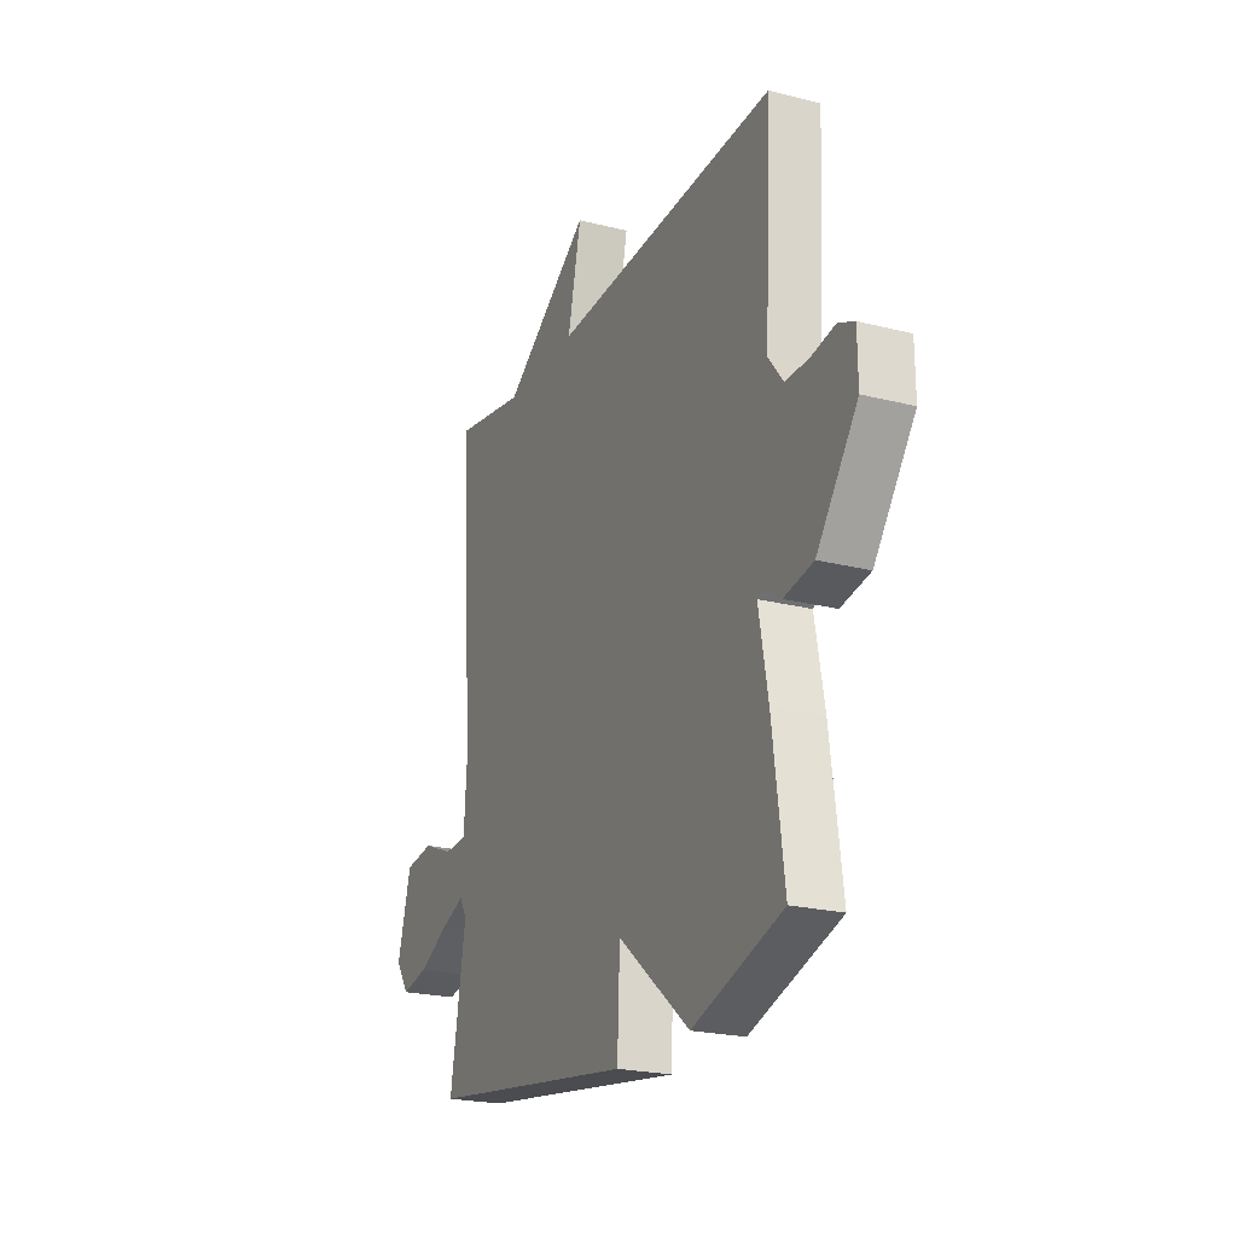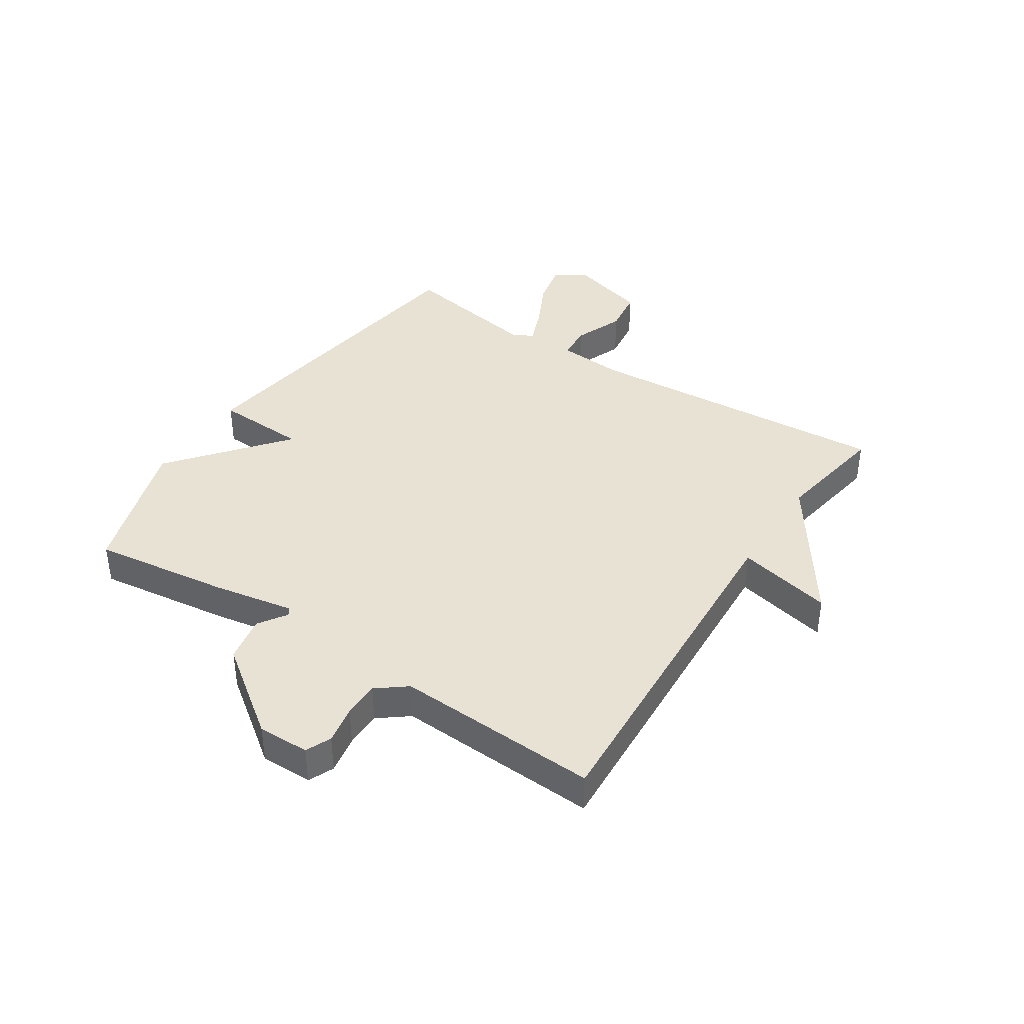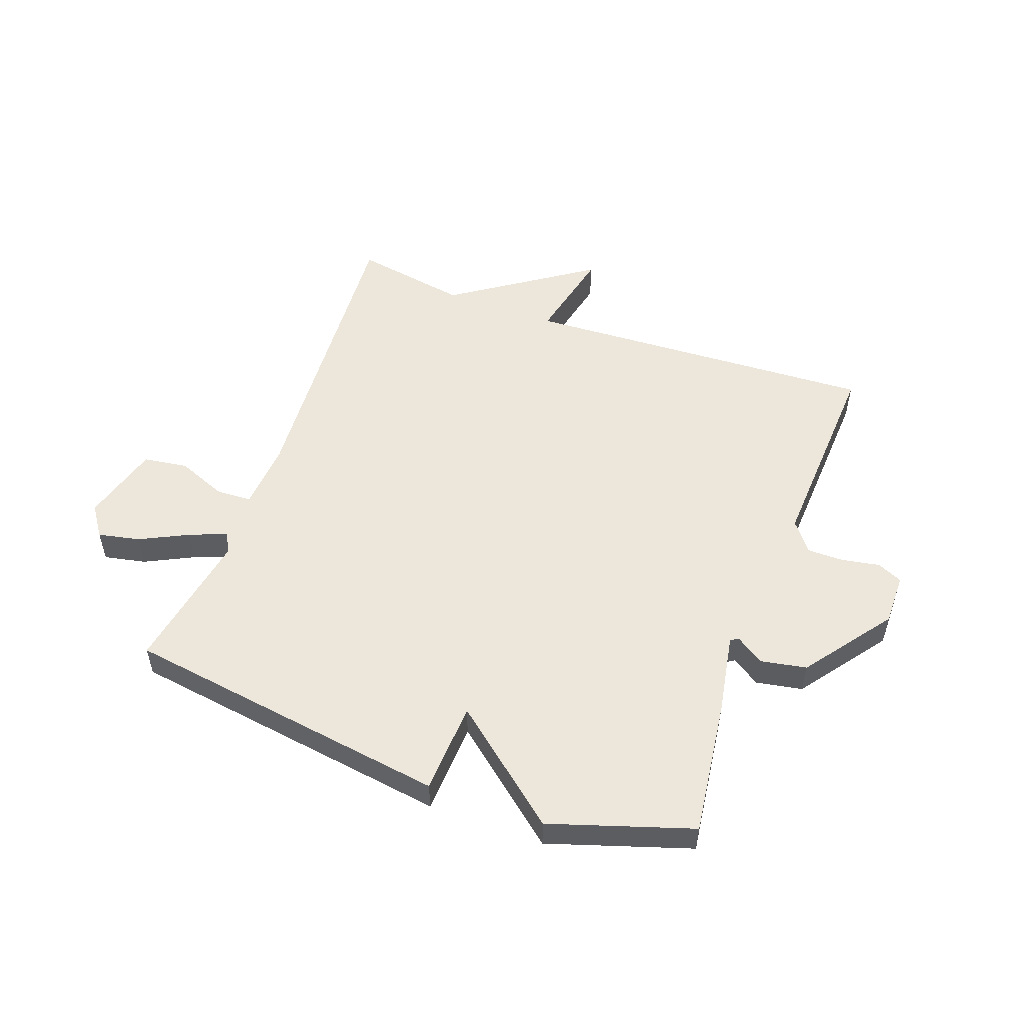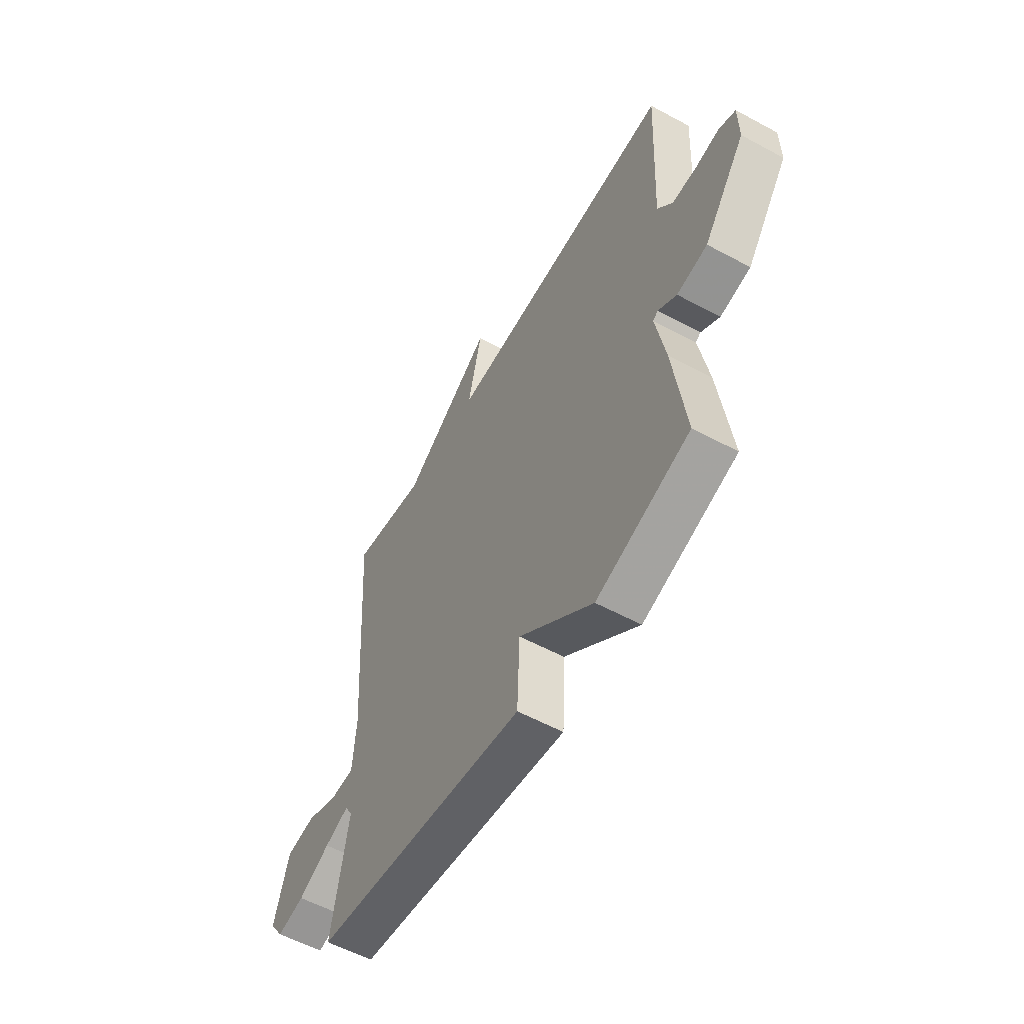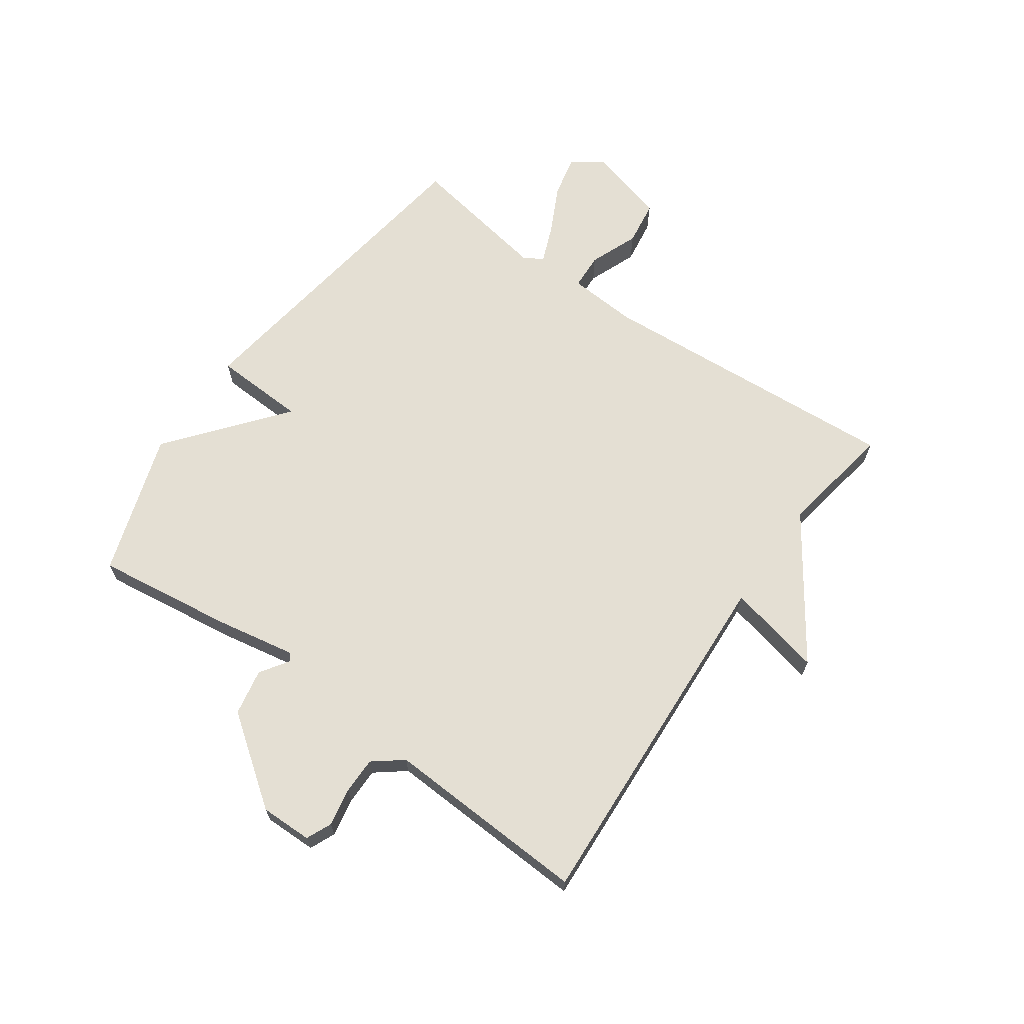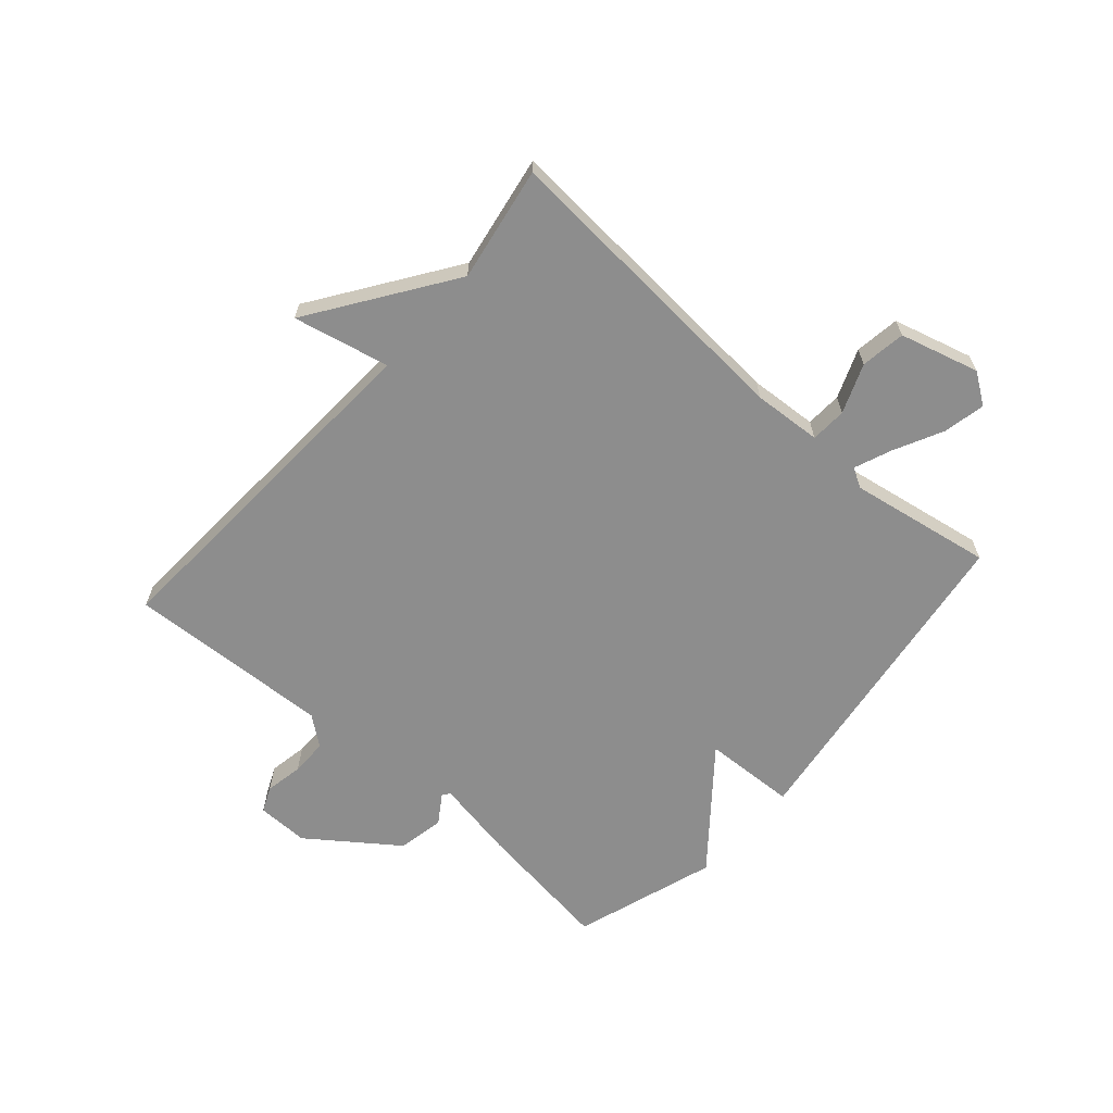
<metadata>
{"format":"obj","ext":"obj","renderer":"f3d","projection":"perspective","resolution":1024,"background":"white","views":[{"elev":-22.3,"azim":-113.8,"up":"+Z"},{"elev":39.8,"azim":-56.8,"up":"+Y"},{"elev":53.1,"azim":-159.8,"up":"+Y"},{"elev":-56.8,"azim":-119.4,"up":"+Z"},{"elev":66.6,"azim":-54.8,"up":"+Y"},{"elev":-64.6,"azim":48.6,"up":"+Y"}]}
</metadata>
<code>
v -0.5 0.07 -0.5
v -0.469 0.07 -0.268
v -0.444 0.07 -0.131
v -0.457 0.07 -0.122
v -0.505 0.07 -0.154
v -0.584 0.07 -0.139
v -0.693 0.07 0.009
v -0.692 0.07 0.097
v -0.649 0.07 0.116
v -0.584 0.07 0.104
v -0.522 0.07 0.104
v -0.483 0.07 0.154
v -0.5 0.07 0.5
v 0.106 0.07 0.467
v 0.07 0.07 0.629
v 0.306 0.07 0.467
v 0.5 0.07 0.5
v 0.464 0.07 -0.023
v 0.472 0.07 -0.139
v 0.533 0.07 -0.142
v 0.616 0.07 -0.109
v 0.692 0.07 -0.12
v 0.729 0.07 -0.254
v 0.693 0.07 -0.306
v 0.622 0.07 -0.291
v 0.54 0.07 -0.25
v 0.477 0.07 -0.225
v 0.458 0.07 -0.258
v 0.5 0.07 -0.5
v -0.058 0.07 -0.579
v -0.065 0.07 -0.422
v -0.258 0.07 -0.579
v -0.5 0 -0.5
v -0.469 0 -0.268
v -0.444 0 -0.131
v -0.457 0 -0.122
v -0.505 0 -0.154
v -0.584 0 -0.139
v -0.693 0 0.009
v -0.692 0 0.097
v -0.649 0 0.116
v -0.584 0 0.104
v -0.522 0 0.104
v -0.483 0 0.154
v -0.5 0 0.5
v 0.106 0 0.467
v 0.07 0 0.629
v 0.306 0 0.467
v 0.5 0 0.5
v 0.464 0 -0.023
v 0.472 0 -0.139
v 0.533 0 -0.142
v 0.616 0 -0.109
v 0.692 0 -0.12
v 0.729 0 -0.254
v 0.693 0 -0.306
v 0.622 0 -0.291
v 0.54 0 -0.25
v 0.477 0 -0.225
v 0.458 0 -0.258
v 0.5 0 -0.5
v -0.058 0 -0.579
v -0.065 0 -0.422
v -0.258 0 -0.579
f 1 2 3
f 32 1 3
f 31 32 3
f 28 29 30 31
f 27 28 31 3
f 24 25 26
f 23 24 26
f 22 23 26
f 21 22 26
f 20 21 26
f 19 20 26 27
f 27 3 4
f 19 27 4
f 18 19 4
f 16 17 18 4
f 14 15 16
f 12 13 14
f 4 5 6
f 16 4 6
f 14 16 6
f 12 14 6
f 11 12 6
f 8 9 10
f 7 8 10
f 6 7 10
f 6 10 11
f 35 34 33
f 35 33 64
f 35 64 63
f 63 62 61 60
f 35 63 60 59
f 58 57 56
f 58 56 55
f 58 55 54
f 58 54 53
f 58 53 52
f 59 58 52 51
f 36 35 59
f 36 59 51
f 36 51 50
f 36 50 49 48
f 48 47 46
f 46 45 44
f 38 37 36
f 38 36 48
f 38 48 46
f 38 46 44
f 38 44 43
f 42 41 40
f 42 40 39
f 42 39 38
f 43 42 38
f 1 33 34 2
f 2 34 35 3
f 3 35 36 4
f 4 36 37 5
f 5 37 38 6
f 6 38 39 7
f 7 39 40 8
f 8 40 41 9
f 9 41 42 10
f 10 42 43 11
f 11 43 44 12
f 12 44 45 13
f 13 45 46 14
f 14 46 47 15
f 15 47 48 16
f 16 48 49 17
f 17 49 50 18
f 18 50 51 19
f 19 51 52 20
f 20 52 53 21
f 21 53 54 22
f 22 54 55 23
f 23 55 56 24
f 24 56 57 25
f 25 57 58 26
f 26 58 59 27
f 27 59 60 28
f 28 60 61 29
f 29 61 62 30
f 30 62 63 31
f 31 63 64 32
f 32 64 33 1

</code>
